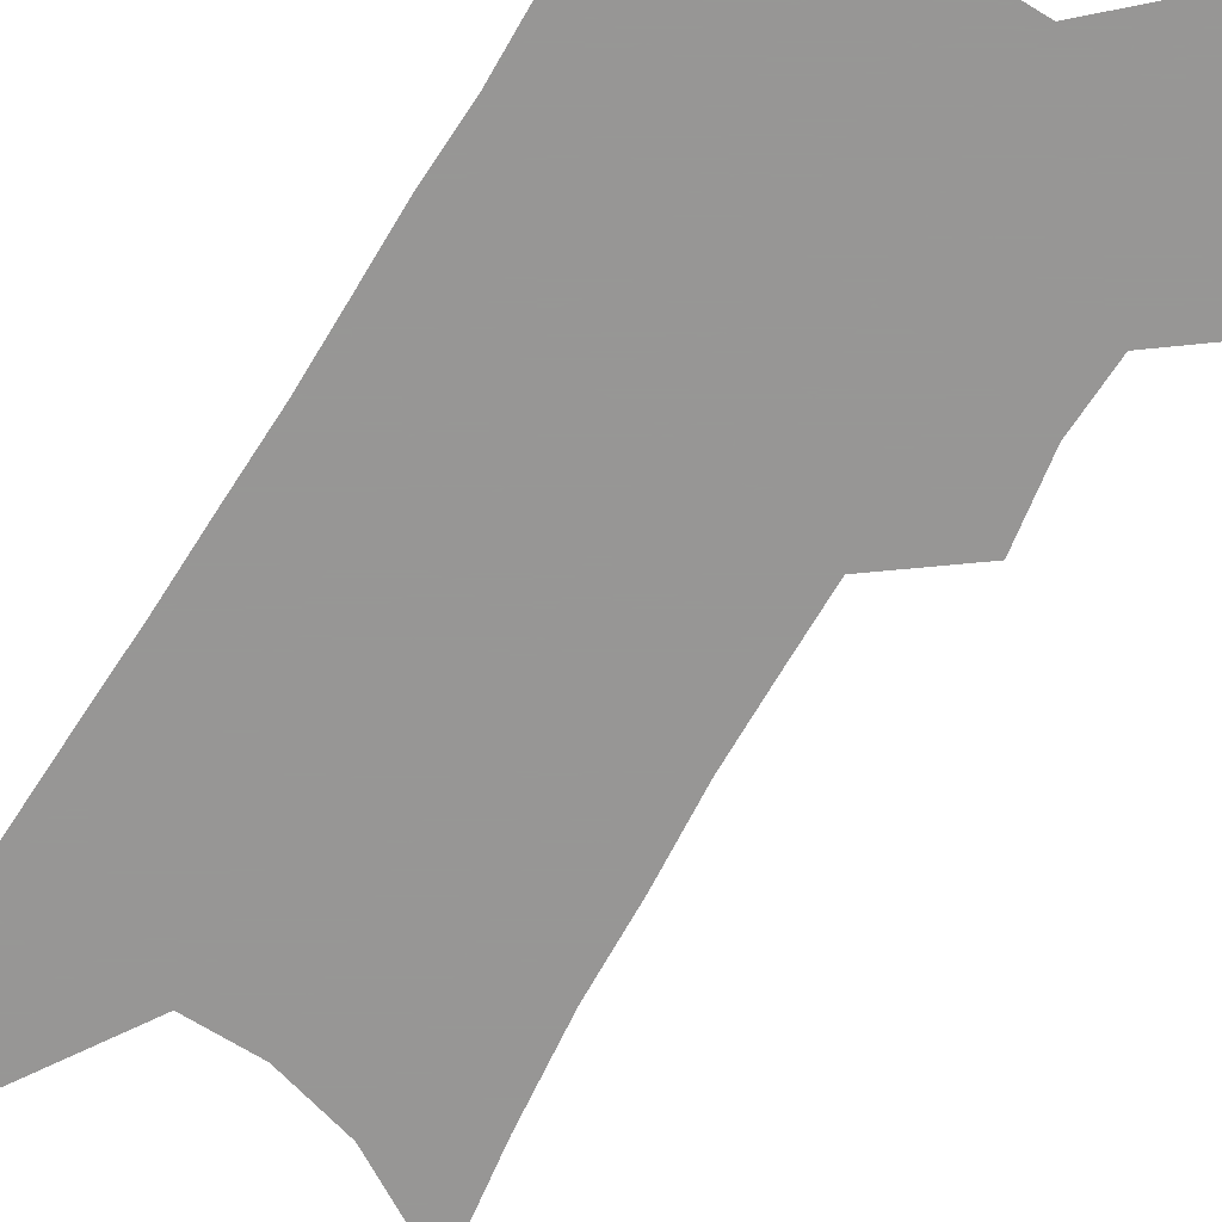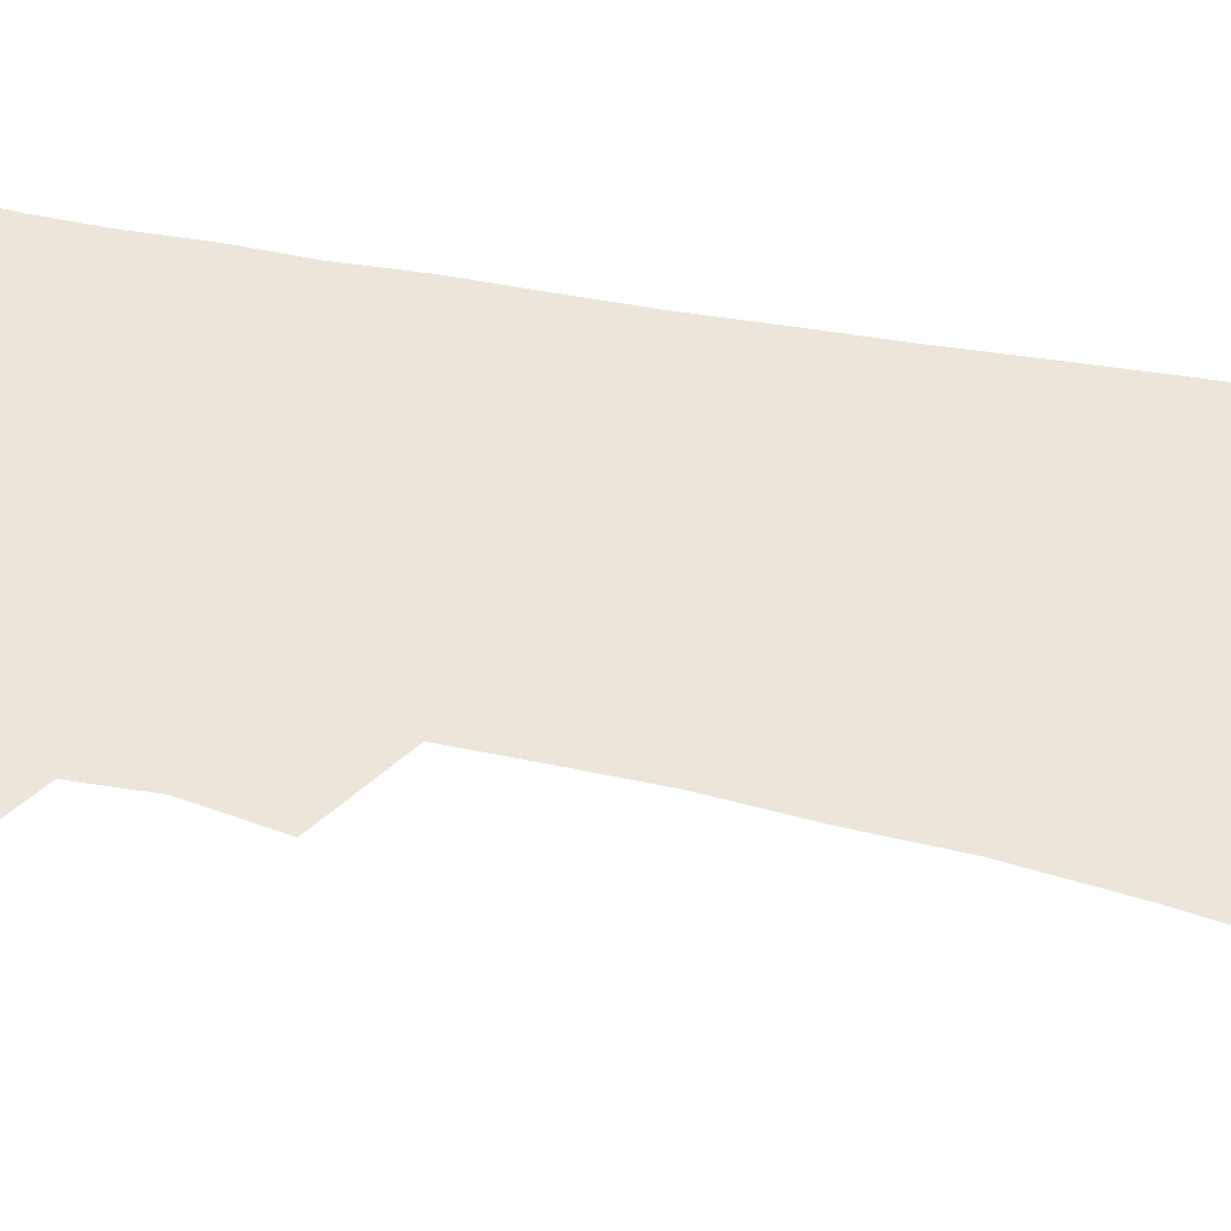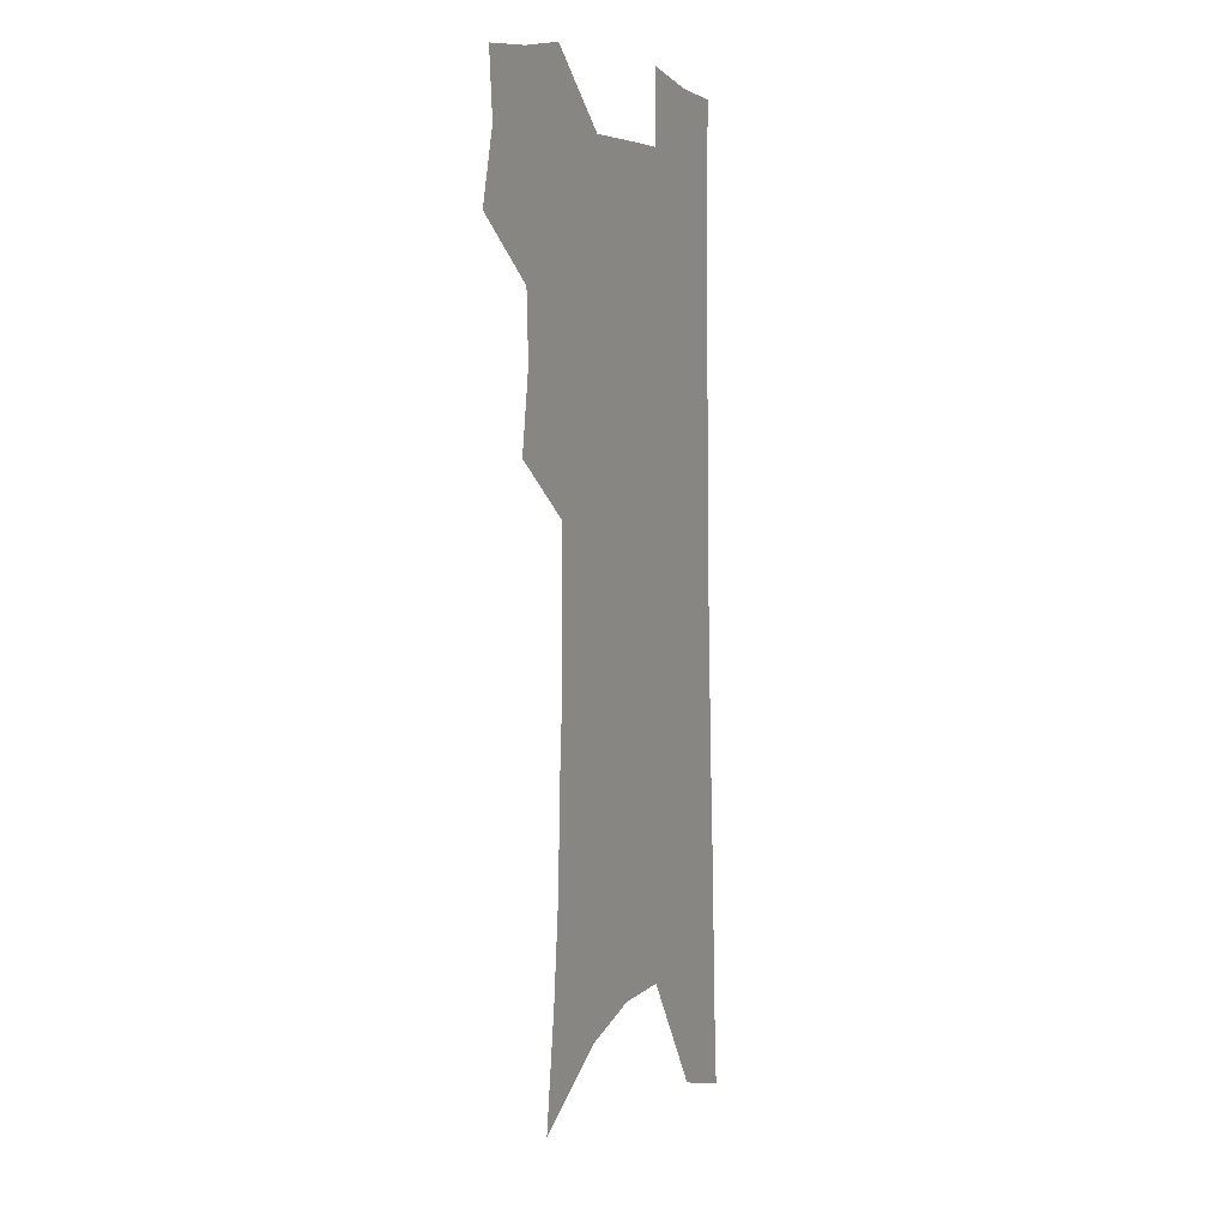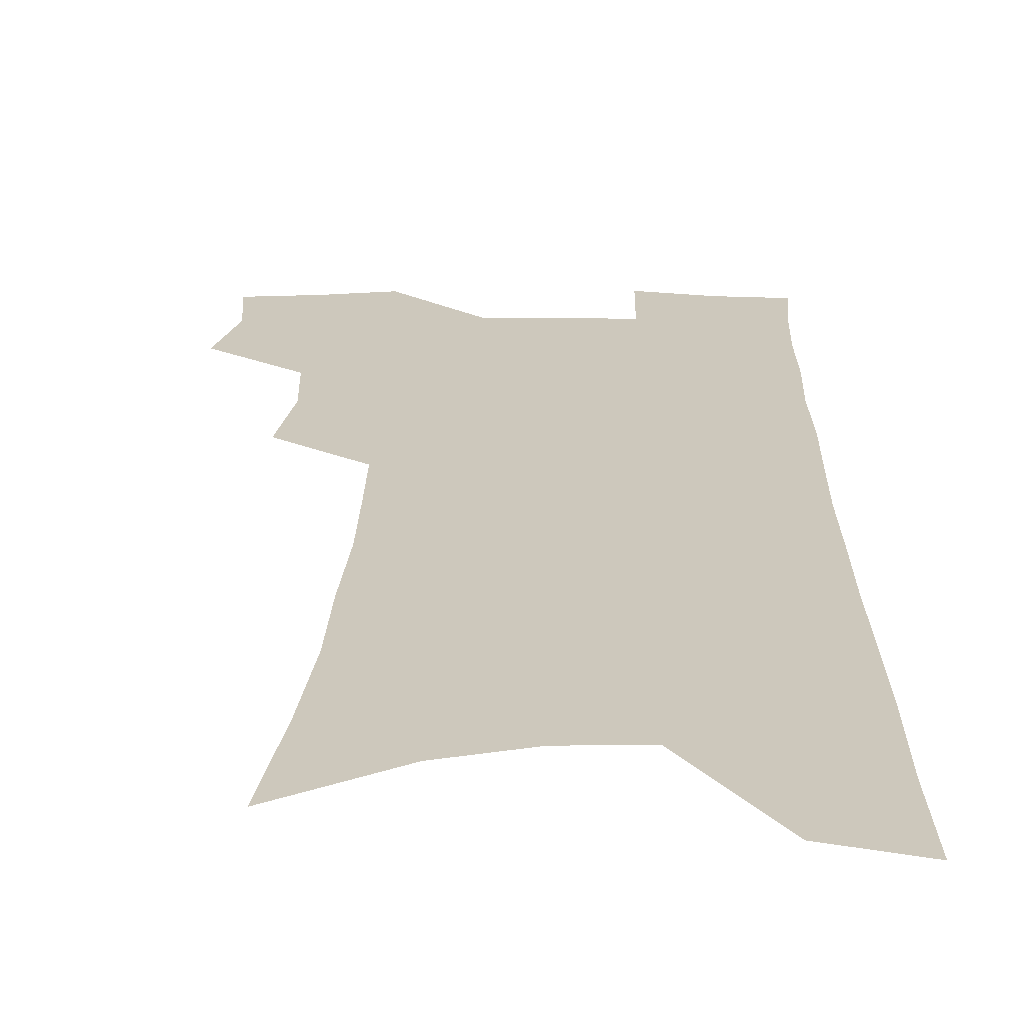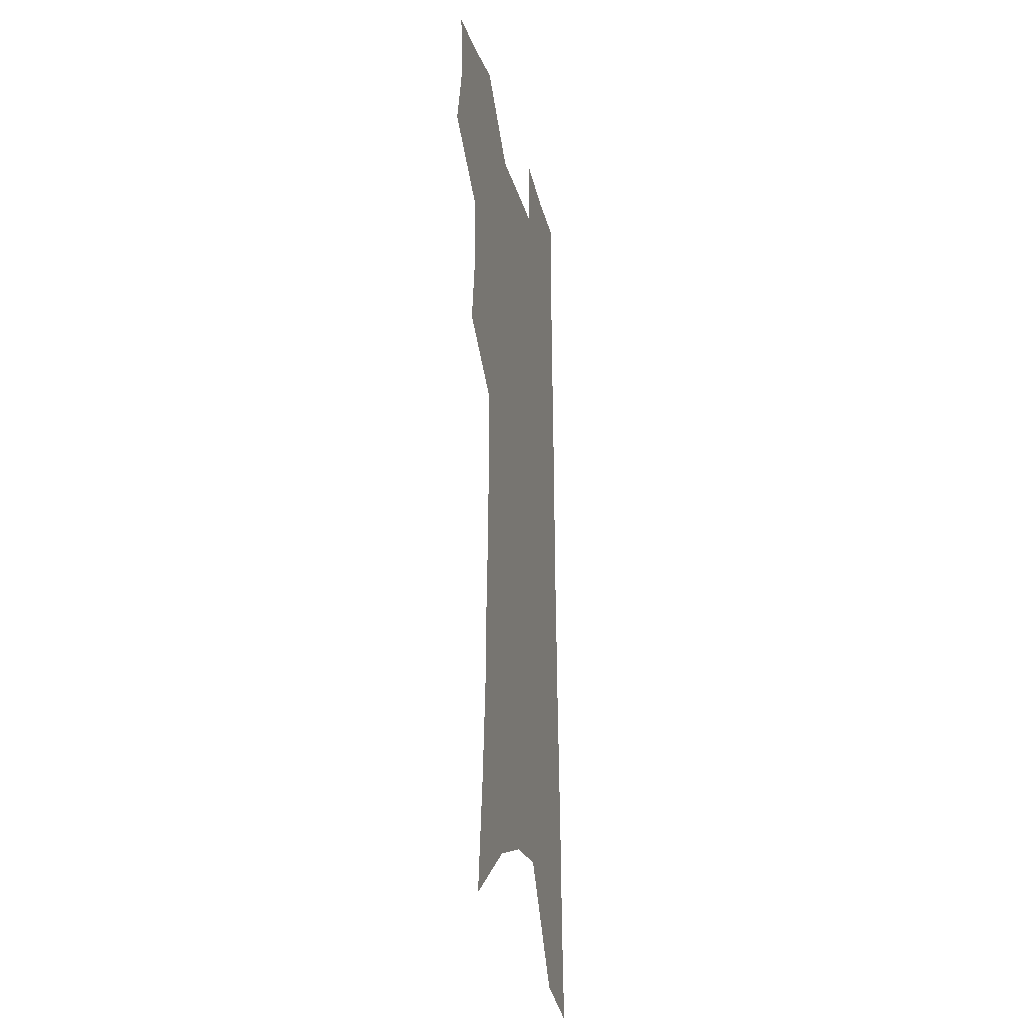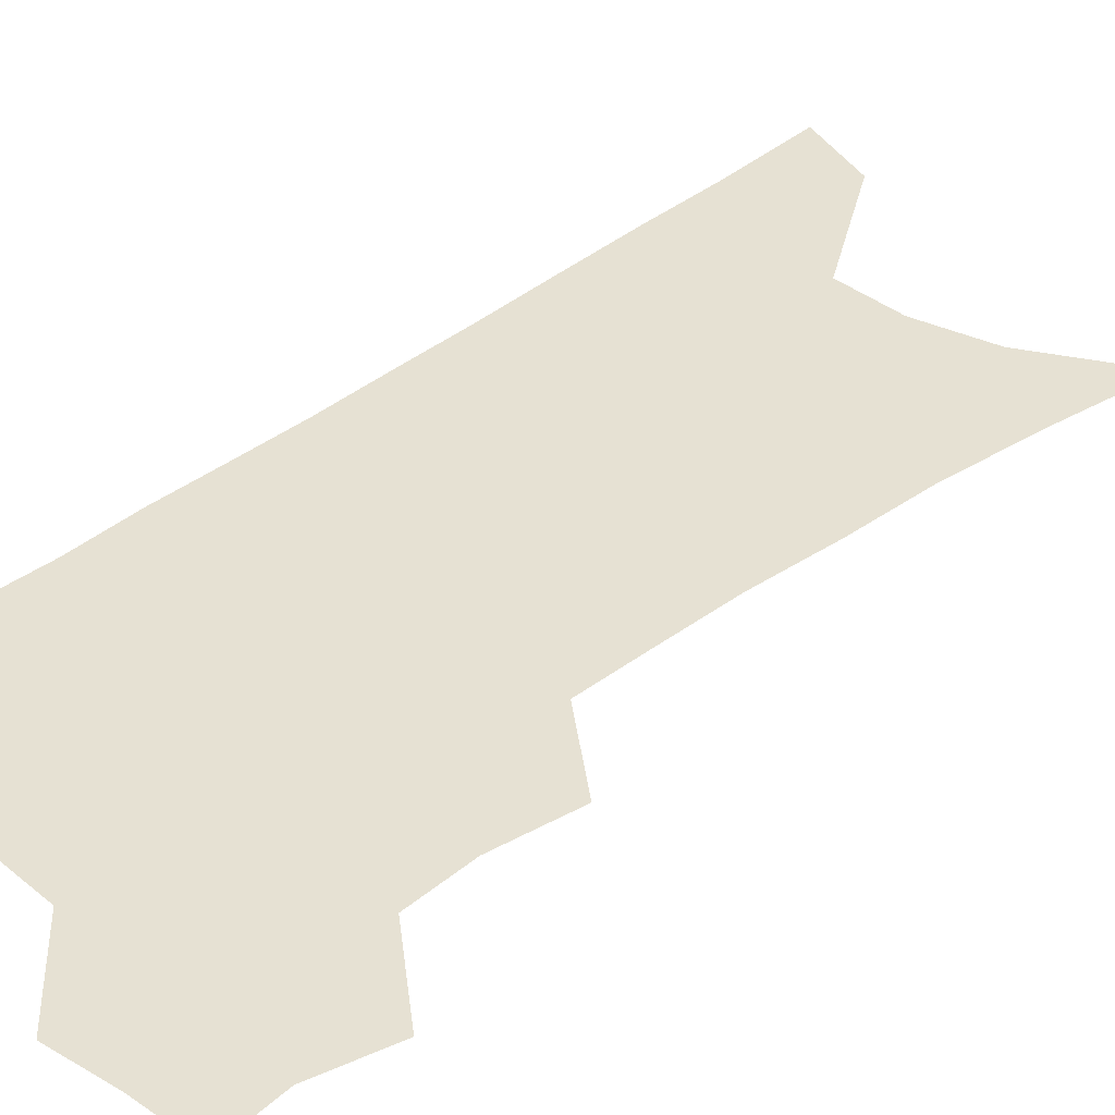
<metadata>
{"format":"obj","ext":"obj","renderer":"f3d","projection":"perspective","resolution":1024,"background":"white","views":[{"elev":-68.0,"azim":149.6,"up":"+Z"},{"elev":57.0,"azim":-78.1,"up":"+Z"},{"elev":4.9,"azim":-65.3,"up":"+Y"},{"elev":22.1,"azim":1.4,"up":"+Z"},{"elev":-23.7,"azim":-76.8,"up":"+Y"},{"elev":38.7,"azim":-133.3,"up":"+Z"}]}
</metadata>
<code>
v 486 500.9 0
v 493.4 530.1 0
v 491.1 556.2 0
v 514.6 418 0
v 519.5 450.3 0
v 518.2 477.4 0
v 524 506.8 0
v 521.5 532.3 0
v 517.9 559 0
v 532.3 172.8 0
v 538.5 219.7 0
v 542.4 261.1 0
v 543.4 296.5 0
v 545.7 332.9 0
v 546 364.8 0
v 546 395.2 0
v 549 427.2 0
v 548.9 454.5 0
v 550.2 482.1 0
v 550.4 508.2 0
v 548.3 534.4 0
v 543.8 563.7 0
v 572.1 197.7 0
v 573.5 237.1 0
v 573.9 272.8 0
v 573.7 306.1 0
v 575.1 340.9 0
v 575.8 372.7 0
v 576.1 402.4 0
v 576 430 0
v 576.3 457.1 0
v 577 483.5 0
v 577.8 509.2 0
v 575.9 535 0
v 602.3 206.8 0
v 601.8 242.1 0
v 602 279 0
v 601.9 312.4 0
v 601.9 344.1 0
v 602.1 374.7 0
v 602.4 405.1 0
v 602.7 433.2 0
v 603 459.5 0
v 602.8 484.5 0
v 602.8 509.9 0
v 602.2 535.4 0
v 630.4 207.7 0
v 629.4 246.1 0
v 628.8 280.7 0
v 628.4 313.5 0
v 627.9 345.4 0
v 628.2 373.1 0
v 627.6 405.4 0
v 627.8 432.6 0
v 627.5 459.6 0
v 628.2 484.4 0
v 628.1 510.3 0
v 628.2 535.5 0
v 628 566.2 0
v 662.3 159.3 0
v 659.5 202.6 0
v 657.8 241.1 0
v 656.2 277.1 0
v 655.8 309.5 0
v 654.1 343.2 0
v 654.4 372.3 0
v 655 400.7 0
v 653.4 431 0
v 653.8 457.5 0
v 653.9 483.7 0
v 653.2 509.9 0
v 653.9 535 0
v 655.8 561 0
v 693.9 150.5 0
v 691.3 192 0
v 690.1 229.1 0
v 688.1 265.7 0
v 686.1 300.8 0
v 684.9 334 0
v 683.4 366 0
v 683 396.1 0
v 682.7 425.2 0
v 681 454.7 0
v 681.2 481.4 0
v 680 508.5 0
v 680.1 534.1 0
v 681.5 559.4 0
f 6 7 1
f 1 7 2
f 7 8 2
f 2 8 3
f 8 9 3
f 16 17 4
f 4 17 5
f 17 18 5
f 5 18 6
f 18 19 6
f 6 19 7
f 19 20 7
f 7 20 8
f 20 21 8
f 8 21 9
f 21 22 9
f 10 23 11
f 23 24 11
f 11 24 12
f 24 25 12
f 12 25 13
f 25 26 13
f 13 26 14
f 26 27 14
f 14 27 15
f 27 28 15
f 15 28 16
f 28 29 16
f 16 29 17
f 29 30 17
f 17 30 18
f 30 31 18
f 18 31 19
f 31 32 19
f 19 32 20
f 32 33 20
f 20 33 21
f 33 34 21
f 21 34 22
f 23 35 24
f 35 36 24
f 24 36 25
f 36 37 25
f 25 37 26
f 37 38 26
f 26 38 27
f 38 39 27
f 27 39 28
f 39 40 28
f 28 40 29
f 40 41 29
f 29 41 30
f 41 42 30
f 30 42 31
f 42 43 31
f 31 43 32
f 43 44 32
f 32 44 33
f 44 45 33
f 33 45 34
f 45 46 34
f 35 47 36
f 47 48 36
f 36 48 37
f 48 49 37
f 37 49 38
f 49 50 38
f 38 50 39
f 50 51 39
f 39 51 40
f 51 52 40
f 40 52 41
f 52 53 41
f 41 53 42
f 53 54 42
f 42 54 43
f 54 55 43
f 43 55 44
f 55 56 44
f 44 56 45
f 56 57 45
f 45 57 46
f 57 58 46
f 60 61 47
f 47 61 48
f 61 62 48
f 48 62 49
f 62 63 49
f 49 63 50
f 63 64 50
f 50 64 51
f 64 65 51
f 51 65 52
f 65 66 52
f 52 66 53
f 66 67 53
f 53 67 54
f 67 68 54
f 54 68 55
f 68 69 55
f 55 69 56
f 69 70 56
f 56 70 57
f 70 71 57
f 57 71 58
f 71 72 58
f 58 72 59
f 72 73 59
f 60 74 61
f 74 75 61
f 61 75 62
f 75 76 62
f 62 76 63
f 76 77 63
f 63 77 64
f 77 78 64
f 64 78 65
f 78 79 65
f 65 79 66
f 79 80 66
f 66 80 67
f 80 81 67
f 67 81 68
f 81 82 68
f 68 82 69
f 82 83 69
f 69 83 70
f 83 84 70
f 70 84 71
f 84 85 71
f 71 85 72
f 85 86 72
f 72 86 73
f 86 87 73

</code>
